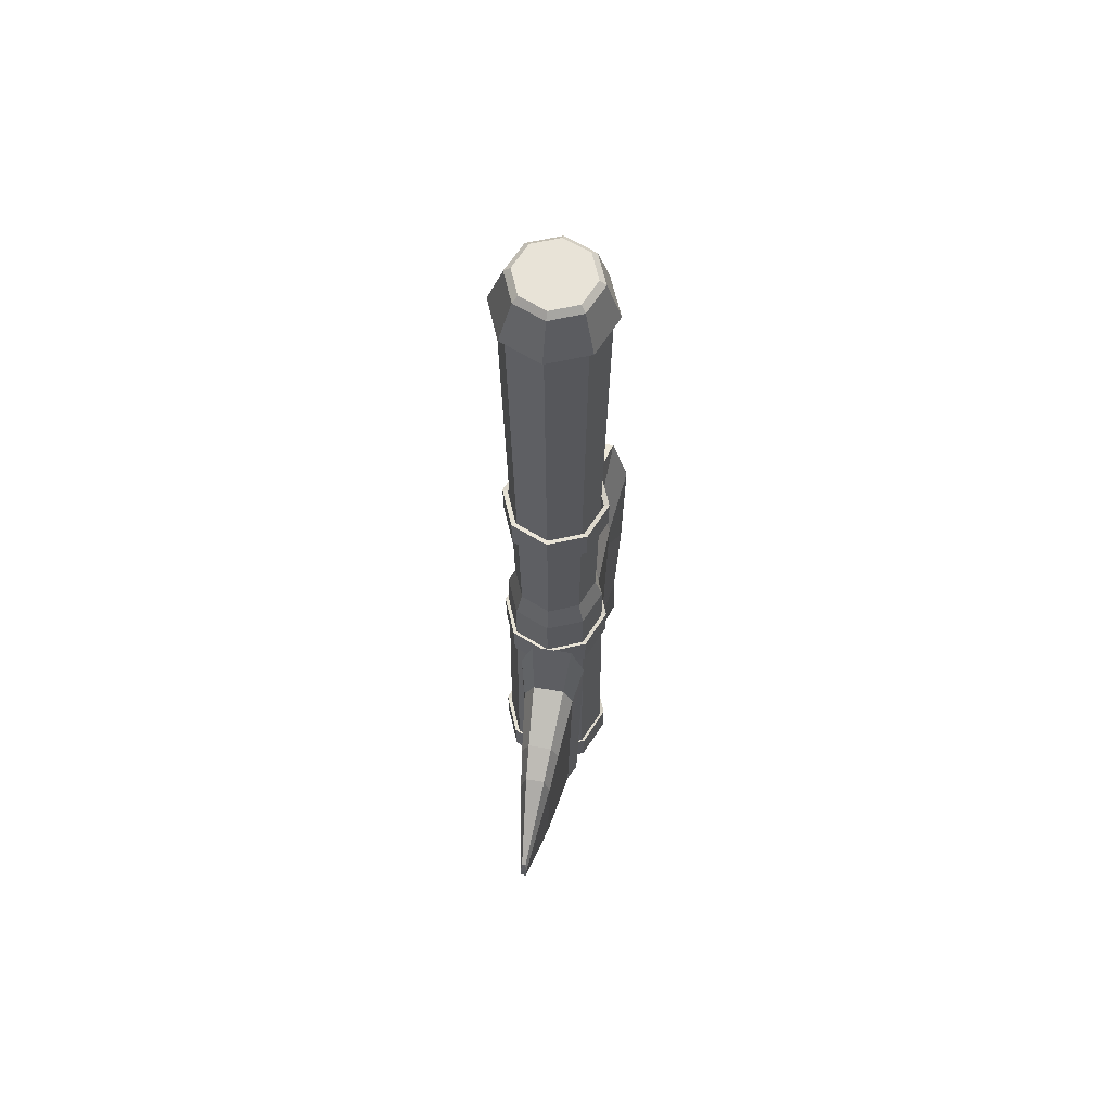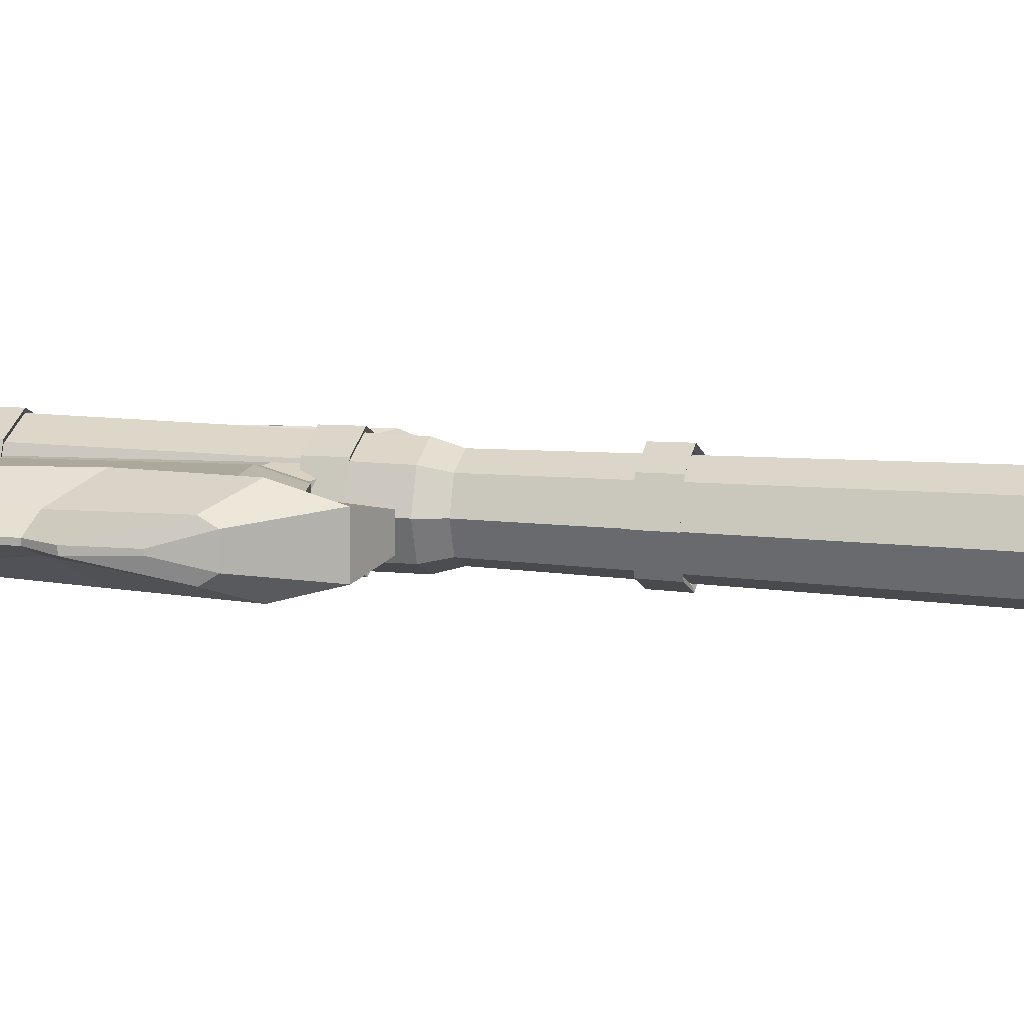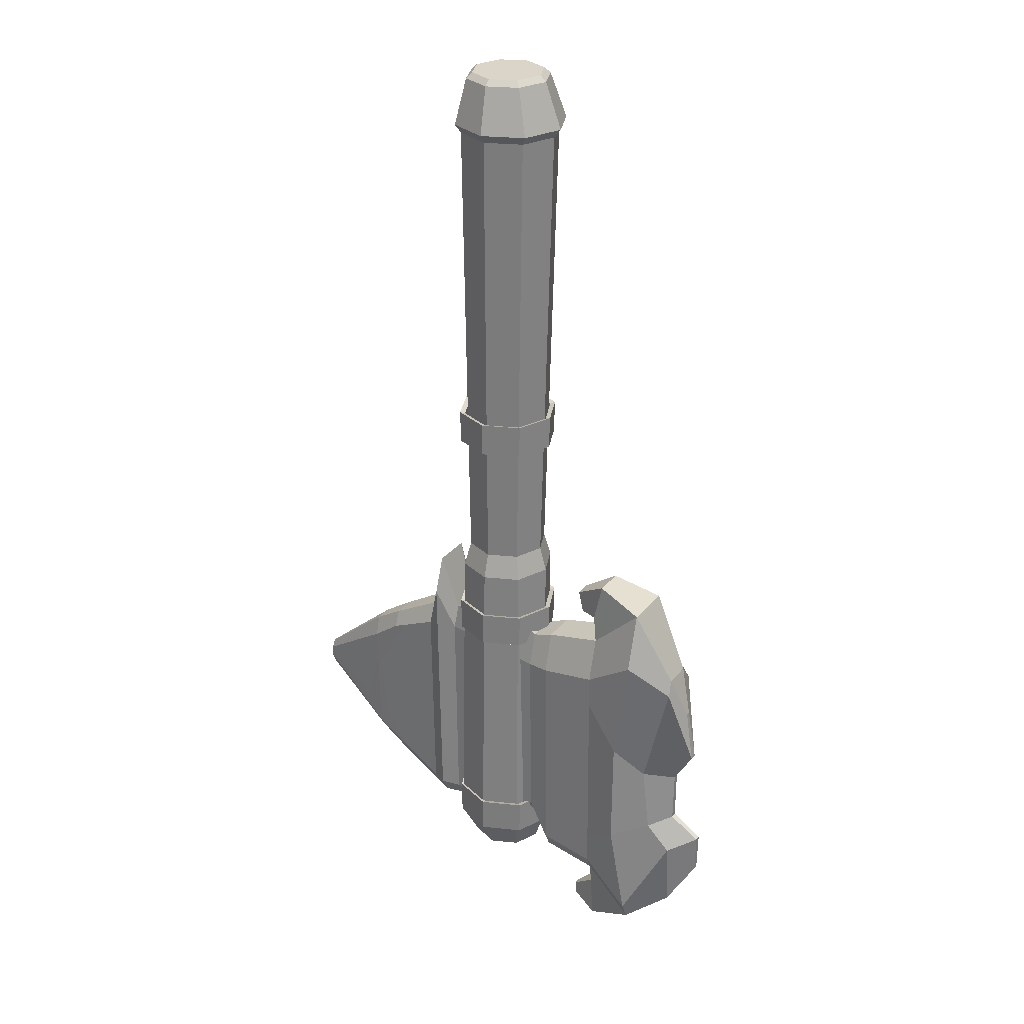
<metadata>
{"format":"obj","ext":"obj","renderer":"f3d","projection":"perspective","resolution":1024,"background":"white","views":[{"elev":62.2,"azim":99.7,"up":"+Z"},{"elev":10.9,"azim":-75.3,"up":"+Y"},{"elev":29.2,"azim":-148.8,"up":"+Z"}]}
</metadata>
<code>
o Filo_Cube.003
v 3.833 0.01013 -2.202
v 3.787 0.02806 -2.041
v 2.689 -0.08647 -1.124
v 2.689 -0.1765 -1.438
v 2.229 -0.123 -0.8321
v 2.229 -0.2361 -1.086
v 3.842 0.09582 -2.368
v 3.787 0.08497 -2.496
v 2.689 0.1995 -3.412
v 2.689 0.254 -3.3
v 3.787 0.02805 -2.496
v 2.689 -0.08649 -3.412
v 3.787 0.08497 -2.041
v 2.689 0.1995 -1.124
v 2.229 0.236 -3.704
v 2.229 -0.123 -3.704
v 1.421 -0.1812 -4.169
v 1.421 0.2942 -4.169
v 2.229 0.3045 -3.563
v 2.229 0.236 -0.8321
v 1.421 -0.1811 -0.367
v 1.421 0.2942 -0.367
v 1.198 0.3775 0.6337
v 1.198 -0.229 0.6338
v 1.421 -0.3308 -0.6829
v 1.421 0.3848 -3.983
v 1.198 -0.4088 0.0731
v 0.9122 -0.183 -0.4642
v 0.9122 -0.3339 -0.7871
v 1.198 0.3775 -4.218
v 1.198 0.4999 -3.98
v 1.198 -0.229 -4.218
v 0.96 0.2606 -4.275
v 0.9122 -0.183 -4.297
v -0.152 -0.183 -4.297
v -0.152 0.296 -4.297
v 0.96 0.3384 -4.08
v 0.96 0.2606 -0.3015
v -0.152 -0.3339 -0.7871
v -0.152 -0.3339 0.1069
v -0.5776 -0.1721 -0.3643
v -0.5776 -0.3161 -0.8802
v -0.152 0.4469 0.1069
v -0.152 0.3874 -4.109
v -1.782 0.4651 -4.548
v -1.782 0.3523 -4.781
v -2.571 0.4434 -5.476
v -2.571 0.591 -5.172
v -0.5776 0.2851 -4.022
v -0.5776 0.3723 -3.843
v -0.5776 -0.1721 -4.022
v -0.5776 0.2851 -0.3643
v -2.571 -0.3305 -5.476
v -3.269 -0.1609 -4.899
v -3.269 0.2739 -4.899
v -1.782 -0.2393 -4.781
v -1.82 -0.1843 -5.831
v -1.745 -0.1276 -5.181
v -1.782 0.3524 -0.04729
v -2.571 0.4435 0.7151
v -1.842 0.2902 0.948
v -1.68 0.2352 0.3056
v -1.782 -0.4257 -0.7148
v -1.782 -0.2393 -0.04729
v -2.571 -0.3304 0.7151
v -2.571 -0.5742 -0.158
v -3.192 -0.2978 -0.6293
v -3.155 -0.1608 -0.4158
v -3.385 0.02367 -1.105
v -3.52 0.002972 -1.935
v -3.155 0.2739 -0.4158
v -3.269 0.3568 -3.809
v -3.686 0.1019 -3.571
v -3.678 0.08935 -4.198
v -3.678 0.02365 -4.198
v -3.686 0.01112 -3.571
v -3.385 0.08937 -1.105
v 3.842 0.0172 -2.368
v 3.833 0.1029 -2.202
v -3.192 0.4108 -0.6293
v -3.52 0.1101 -1.935
v -2.571 0.6872 -0.158
v -2.349 -0.561 -1.873
v -2.727 -0.1792 -2.439
v -3.22 0.01631 -2.444
v -1.782 -0.4156 -1.241
v -0.152 0.4469 -0.7871
v -0.5776 0.4291 -0.8802
v -1.782 0.5387 -0.7148
v 0.96 0.3891 -0.6573
v 0.9122 -0.3257 -1.243
v -0.152 -0.3257 -1.243
v -0.5776 -0.3083 -1.287
v 1.198 0.5797 0.07309
v 1.421 0.4439 -0.6829
v 1.421 -0.3227 -1.136
v 1.198 -0.3991 -0.4833
v 2.229 0.3491 -1.086
v 2.229 -0.23 -1.426
v 2.689 0.2896 -1.438
v 2.689 -0.1717 -1.693
v 3.834 0.0111 -2.225
v 2.689 -0.141 -3.3
v 2.229 -0.1915 -3.563
v 1.421 -0.2718 -3.983
v 1.198 -0.3379 -3.98
v 0.9122 -0.2744 -4.109
v -0.152 -0.2744 -4.109
v -0.5776 -0.2593 -3.843
v -1.782 -0.3522 -4.548
v -2.571 -0.478 -5.172
v -3.269 -0.2438 -3.809
v 3.84 0.01616 -2.343
v 3.84 0.09686 -2.343
v -2.889 0.3647 -3.419
v -3.214 0.1031 -3.27
v -3.214 0.009925 -3.27
v -2.305 0.6052 -3.696
v -0.152 0.3961 -3.62
v -0.5776 0.3806 -3.407
v -1.782 0.476 -3.984
v 0.96 0.3458 -3.576
v 1.198 0.5116 -3.383
v 1.421 0.3935 -3.497
v 2.229 0.3111 -3.199
v 2.689 0.2593 -3.026
v -0.9222 0.4353 -4.4
v -0.9222 0.4453 -3.877
v -0.9222 -0.3223 -4.4
v -0.9222 -0.2177 -4.616
v -0.9222 0.5035 -0.8469
v -0.9222 0.3307 -0.2282
v -0.9222 -0.3904 -0.8469
v -0.9222 -0.3811 -1.335
v -0.9222 -0.2177 -0.2282
v -0.9222 0.3307 -4.616
v -1.68 -0.1221 0.3056
v -1.418 0.1525 0.3164
v -1.418 -0.03942 0.3164
v -1.842 -0.1771 0.948
v -1.362 0.182 0.6677
v -1.362 -0.06896 0.6677
v -1.387 -0.01156 -5.684
v -1.366 0.004461 -5.5
v -1.745 0.2406 -5.181
v -1.82 0.2972 -5.831
v -1.366 0.1085 -5.5
v -1.387 0.1245 -5.684
v -0.9222 -0.3323 -3.877
v -1.782 -0.363 -3.984
v -0.9222 0.4941 -1.335
v -1.782 0.5286 -1.241
v -0.5776 -0.2676 -3.407
v -0.5776 0.4213 -1.287
v 3.834 0.1019 -2.225
v 2.689 0.2847 -1.693
v 2.229 0.343 -1.426
v 1.421 0.4358 -1.136
v 1.198 0.5687 -0.4833
v 0.96 0.3821 -1.127
v -0.152 0.4388 -1.243
v -2.349 0.674 -1.873
v -2.727 0.2923 -2.439
v -3.22 0.09671 -2.444
v 2.689 -0.1462 -3.026
v 2.229 -0.198 -3.199
v 1.421 -0.2805 -3.497
v 1.198 -0.3483 -3.383
v 0.9122 -0.2831 -3.62
v -0.152 -0.2831 -3.62
v -2.305 -0.4922 -3.696
v -2.889 -0.2517 -3.419
v 0.1459 -0.8127 -3.861
v 0.6901 -0.5873 -3.861
v 0.6865 -0.5793 -4.364
v 0.1489 -0.802 -4.364
v 0.9156 -0.04308 -3.861
v 0.9092 -0.04161 -4.364
v 0.6901 0.5011 -3.861
v 0.6865 0.4961 -4.364
v 0.1459 0.7266 -3.861
v 0.1489 0.7188 -4.364
v -0.3983 0.5011 -3.861
v -0.3888 0.4961 -4.364
v -0.6237 -0.04308 -3.861
v -0.6115 -0.04161 -4.364
v -0.3983 -0.5873 -3.861
v -0.3888 -0.5793 -4.364
v 0.1458 -0.8993 -3.832
v 0.149 -0.8874 -4.392
v 0.7472 -0.6397 -4.392
v 0.7512 -0.6486 -3.832
v 0.9949 -0.04153 -4.392
v 1.002 -0.04316 -3.832
v 0.7472 0.5566 -4.392
v 0.7512 0.5623 -3.832
v 0.149 0.8044 -4.392
v 0.1458 0.813 -3.832
v -0.4491 0.5566 -4.392
v -0.4597 0.5623 -3.832
v -0.6968 -0.04153 -4.392
v -0.7104 -0.04316 -3.832
v -0.4491 -0.6397 -4.392
v -0.4597 -0.6486 -3.832
v 0.146 -0.7778 0.01095
v 0.6655 -0.5626 0.01095
v 0.6621 -0.5549 -0.4696
v 0.1488 -0.7675 -0.4696
v 0.8808 -0.04302 0.01094
v 0.8747 -0.04161 -0.4696
v 0.6655 0.4765 0.01094
v 0.6621 0.4717 -0.4696
v 0.146 0.6917 0.01094
v 0.1488 0.6843 -0.4696
v -0.3736 0.4765 0.01094
v -0.3645 0.4717 -0.4696
v -0.5888 -0.04302 0.01094
v -0.5771 -0.04161 -0.4696
v -0.3736 -0.5626 0.01095
v -0.3645 -0.5549 -0.4696
v 0.1458 -0.8605 0.03797
v 0.149 -0.8491 -0.4966
v 0.72 -0.6126 -0.4966
v 0.7238 -0.6211 0.03797
v 0.9565 -0.04154 -0.4966
v 0.9632 -0.0431 0.03796
v 0.72 0.5295 -0.4966
v 0.7238 0.5349 0.03796
v 0.149 0.766 -0.4966
v 0.1458 0.7743 0.03796
v -0.4221 0.5295 -0.4966
v -0.4321 0.5349 0.03796
v -0.6586 -0.04154 -0.4966
v -0.6716 -0.0431 0.03796
v -0.4221 -0.6126 -0.4966
v -0.4321 -0.6211 0.03797
v 0.1372 -0.6086 9.123
v 0.5277 -0.4469 9.123
v 0.6894 -0.05647 9.123
v 0.5277 0.334 9.123
v 0.1372 0.4957 9.123
v -0.2532 0.334 9.123
v -0.4149 -0.05647 9.123
v -0.2532 -0.4469 9.123
v 0.646 0.4687 8.222
v 0.1044 0.693 8.222
v 0.1039 0.7874 8.351
v 0.7124 0.5353 8.351
v -0.5089 -0.05691 9.038
v -0.3199 -0.5132 9.038
v -0.4371 0.4687 8.222
v -0.5045 0.5353 8.351
v 0.7816 -0.05691 9.038
v 0.5926 0.3994 9.038
v -0.6614 -0.07288 8.222
v -0.7566 -0.07312 8.351
v -0.3199 0.3994 9.038
v -0.4371 -0.6144 8.222
v -0.5045 -0.6816 8.351
v 0.5926 -0.5132 9.038
v 0.1039 -0.9336 8.351
v 0.1364 -0.7022 9.038
v 0.1364 0.5884 9.038
v 0.9644 -0.07312 8.351
v 0.7124 -0.6816 8.351
v 0.8703 -0.07288 8.222
v 0.646 -0.6144 8.222
v 0.1044 -0.8387 8.222
v 0.146 -0.752 3.554
v 0.6474 -0.5444 3.554
v 0.6441 -0.537 3.09
v 0.1488 -0.7422 3.09
v 0.8551 -0.04297 3.554
v 0.8493 -0.04161 3.09
v 0.6474 0.4584 3.554
v 0.6441 0.4537 3.09
v 0.146 0.6661 3.554
v 0.1488 0.6589 3.09
v -0.3553 0.4584 3.554
v -0.3466 0.4537 3.09
v -0.563 -0.04297 3.554
v -0.5518 -0.04161 3.09
v -0.3553 -0.5444 3.554
v -0.3466 -0.537 3.09
v 0.1459 -0.8319 3.58
v 0.1489 -0.8209 3.064
v 0.7 -0.5926 3.064
v 0.7037 -0.6008 3.58
v 0.9282 -0.04154 3.064
v 0.9347 -0.04304 3.58
v 0.7 0.5095 3.064
v 0.7037 0.5147 3.58
v 0.1489 0.7378 3.064
v 0.1459 0.7458 3.58
v -0.4022 0.5095 3.064
v -0.4119 0.5147 3.58
v -0.6304 -0.04154 3.064
v -0.6429 -0.04304 3.58
v -0.4022 -0.5926 3.064
v -0.4119 -0.6008 3.58
v 0.1905 -0.8196 -4.407
v 0.141 -0.6293 -4.896
v 0.5455 -0.4618 -4.896
v 0.747 -0.5891 -4.407
v 0.713 -0.05736 -4.896
v 0.9775 -0.03263 -4.407
v 0.5455 0.3471 -4.896
v 0.747 0.5238 -4.407
v 0.141 0.5146 -4.896
v 0.1905 0.7543 -4.407
v -0.2634 0.3471 -4.896
v -0.366 0.5238 -4.407
v -0.4309 -0.05736 -4.896
v -0.5965 -0.03263 -4.407
v -0.2634 -0.4618 -4.896
v -0.366 -0.5891 -4.407
v 0.141 -0.6292 8.832
v 0.5455 -0.4617 8.832
v 0.713 -0.05726 8.832
v 0.5455 0.3472 8.832
v 0.141 0.5147 8.832
v -0.2634 0.3472 8.832
v -0.4309 -0.05726 8.832
v -0.2634 -0.4617 8.832
v -0.4271 -0.611 8.297
v 0.1123 -0.8344 8.297
v -0.6505 -0.07164 8.297
v -0.4271 0.4677 8.297
v 0.1123 0.6911 8.297
v 0.6516 0.4677 8.297
v 0.875 -0.07164 8.297
v 0.6516 -0.611 8.297
v -0.3687 -0.5743 0.7413
v 0.1555 -0.7915 0.7413
v -0.5859 -0.05008 0.7413
v -0.3687 0.4742 0.7413
v 0.1555 0.6913 0.7413
v 0.6798 0.4742 0.7413
v 0.8969 -0.05008 0.7413
v 0.6798 -0.5743 0.7413
v 0.1543 -0.6815 1.123
v 0.6003 -0.4967 1.123
v 0.7851 -0.0507 1.123
v 0.6003 0.3953 1.123
v 0.1543 0.5801 1.123
v -0.2917 0.3953 1.123
v -0.4765 -0.0507 1.123
v -0.2917 -0.4967 1.123
v -0.3738 -0.566 5.474
v 0.1288 -0.7742 5.474
v -0.582 -0.0634 5.474
v -0.3738 0.4392 5.474
v 0.1288 0.6474 5.474
v 0.6314 0.4392 5.474
v 0.8396 -0.0634 5.474
v 0.6314 -0.566 5.474
v 0.1261 -0.7843 5.945
v 0.6348 -0.5735 5.945
v 0.8455 -0.06477 5.945
v 0.6348 0.444 5.945
v 0.1261 0.6547 5.945
v -0.3827 0.444 5.945
v -0.5934 -0.06477 5.945
v -0.3827 -0.5735 5.945
f 1 2 3 4
f 4 3 5 6
f 7 8 9 10
f 8 11 12 9
f 2 13 14 3
f 15 16 17 18
f 10 9 15 19
f 9 12 16 15
f 3 14 20 5
f 21 22 23 24
f 5 20 22 21
f 6 5 21 25
f 19 15 18 26
f 27 24 28 29
f 25 21 24 27
f 26 18 30 31
f 18 17 32 30
f 33 34 35 36
f 31 30 33 37
f 30 32 34 33
f 24 23 38 28
f 39 40 41 42
f 28 38 43 40
f 29 28 40 39
f 37 33 36 44
f 45 46 47 48
f 44 36 49 50
f 36 35 51 49
f 40 43 52 41
f 47 53 54 55
f 56 53 57 58
f 59 60 61 62
f 63 64 65 66
f 67 68 69 70
f 65 60 71 68
f 66 65 68 67
f 48 47 55 72
f 73 74 75 76
f 72 55 74 73
f 55 54 75 74
f 68 71 77 69
f 78 11 8 7
f 2 1 79 13
f 71 80 81 77
f 77 81 70 69
f 60 82 80 71
f 83 66 67 84
f 84 67 70 85
f 86 63 66 83
f 43 87 88 52
f 59 89 82 60
f 38 90 87 43
f 91 29 39 92
f 92 39 42 93
f 23 94 90 38
f 22 95 94 23
f 96 25 27 97
f 97 27 29 91
f 20 98 95 22
f 99 6 25 96
f 14 100 98 20
f 13 79 100 14
f 101 4 6 99
f 102 1 4 101
f 11 78 103 12
f 12 103 104 16
f 16 104 105 17
f 32 106 107 34
f 17 105 106 32
f 35 108 109 51
f 34 107 108 35
f 56 110 111 53
f 54 112 76 75
f 53 111 112 54
f 113 78 7 114
f 115 72 73 116
f 116 73 76 117
f 118 48 72 115
f 119 44 50 120
f 121 45 48 118
f 122 37 44 119
f 123 31 37 122
f 124 26 31 123
f 125 19 26 124
f 126 10 19 125
f 114 7 10 126
f 120 50 127 128
f 51 109 129 130
f 52 88 131 132
f 93 42 133 134
f 42 41 135 133
f 41 52 132 135
f 49 51 130 136
f 50 49 136 127
f 128 127 45 121
f 130 129 110 56
f 132 131 89 59
f 134 133 63 86
f 133 135 64 63
f 135 132 59 64
f 136 130 56 46
f 127 136 46 45
f 137 62 138 139
f 60 65 140 61
f 64 59 62 137
f 65 64 137 140
f 139 138 141 142
f 62 61 141 138
f 140 137 139 142
f 61 140 142 141
f 58 57 143 144
f 47 46 145 146
f 53 47 146 57
f 46 56 58 145
f 147 144 143 148
f 57 146 148 143
f 145 58 144 147
f 146 145 147 148
f 129 149 150 110
f 151 128 121 152
f 109 153 149 129
f 154 120 128 151
f 155 114 126 156
f 156 126 125 157
f 157 125 124 158
f 158 124 123 159
f 159 123 122 160
f 160 122 119 161
f 152 121 118 162
f 161 119 120 154
f 162 118 115 163
f 164 116 117 85
f 163 115 116 164
f 102 113 114 155
f 78 113 165 103
f 103 165 166 104
f 104 166 167 105
f 106 168 169 107
f 105 167 168 106
f 108 170 153 109
f 107 169 170 108
f 110 150 171 111
f 112 172 117 76
f 111 171 172 112
f 1 102 155 79
f 80 163 164 81
f 81 164 85 70
f 82 162 163 80
f 87 161 154 88
f 89 152 162 82
f 90 160 161 87
f 94 159 160 90
f 95 158 159 94
f 98 157 158 95
f 100 156 157 98
f 79 155 156 100
f 88 154 151 131
f 131 151 152 89
f 149 134 86 150
f 153 93 134 149
f 113 102 101 165
f 165 101 99 166
f 166 99 96 167
f 168 97 91 169
f 167 96 97 168
f 170 92 93 153
f 169 91 92 170
f 150 86 83 171
f 172 84 85 117
f 171 83 84 172
f 173 174 175 176
f 174 177 178 175
f 177 179 180 178
f 179 181 182 180
f 181 183 184 182
f 183 185 186 184
f 185 187 188 186
f 187 173 176 188
f 189 190 191 192
f 192 191 193 194
f 194 193 195 196
f 196 195 197 198
f 198 197 199 200
f 200 199 201 202
f 202 201 203 204
f 204 203 190 189
f 178 180 195 193
f 185 183 200 202
f 180 182 197 195
f 183 181 198 200
f 182 184 199 197
f 181 179 196 198
f 184 186 201 199
f 179 177 194 196
f 186 188 203 201
f 177 174 192 194
f 188 176 190 203
f 174 173 189 192
f 176 175 191 190
f 173 187 204 189
f 175 178 193 191
f 187 185 202 204
f 205 206 207 208
f 206 209 210 207
f 209 211 212 210
f 211 213 214 212
f 213 215 216 214
f 215 217 218 216
f 217 219 220 218
f 219 205 208 220
f 221 222 223 224
f 224 223 225 226
f 226 225 227 228
f 228 227 229 230
f 230 229 231 232
f 232 231 233 234
f 234 233 235 236
f 236 235 222 221
f 210 212 227 225
f 217 215 232 234
f 212 214 229 227
f 215 213 230 232
f 214 216 231 229
f 213 211 228 230
f 216 218 233 231
f 211 209 226 228
f 218 220 235 233
f 209 206 224 226
f 220 208 222 235
f 206 205 221 224
f 208 207 223 222
f 205 219 236 221
f 207 210 225 223
f 219 217 234 236
f 237 238 239 240 241 242 243 244
f 245 246 247 248
f 244 243 249 250
f 246 251 252 247
f 240 239 253 254
f 251 255 256 252
f 243 242 257 249
f 255 258 259 256
f 239 238 260 253
f 250 259 261 262
f 249 256 259 250
f 257 252 256 249
f 263 247 252 257
f 254 248 247 263
f 253 264 248 254
f 260 265 264 253
f 262 261 265 260
f 241 240 254 263
f 266 245 248 264
f 237 244 250 262
f 267 266 264 265
f 238 237 262 260
f 242 241 263 257
f 268 267 265 261
f 258 268 261 259
f 269 270 271 272
f 270 273 274 271
f 273 275 276 274
f 275 277 278 276
f 277 279 280 278
f 279 281 282 280
f 281 283 284 282
f 283 269 272 284
f 285 286 287 288
f 288 287 289 290
f 290 289 291 292
f 292 291 293 294
f 294 293 295 296
f 296 295 297 298
f 298 297 299 300
f 300 299 286 285
f 274 276 291 289
f 281 279 296 298
f 276 278 293 291
f 279 277 294 296
f 278 280 295 293
f 277 275 292 294
f 280 282 297 295
f 275 273 290 292
f 282 284 299 297
f 273 270 288 290
f 284 272 286 299
f 270 269 285 288
f 272 271 287 286
f 269 283 300 285
f 271 274 289 287
f 283 281 298 300
f 301 302 303 304
f 304 303 305 306
f 306 305 307 308
f 308 307 309 310
f 310 309 311 312
f 312 311 313 314
f 303 302 315 313 311 309 307 305
f 314 313 315 316
f 316 315 302 301
f 317 318 319 320 321 322 323 324
f 324 325 326 317
f 323 327 325 324
f 322 328 327 323
f 321 329 328 322
f 320 330 329 321
f 319 331 330 320
f 318 332 331 319
f 317 326 332 318
f 333 316 301 334
f 335 314 316 333
f 336 312 314 335
f 337 310 312 336
f 338 308 310 337
f 339 306 308 338
f 340 304 306 339
f 334 301 304 340
f 341 334 340 342
f 342 340 339 343
f 343 339 338 344
f 344 338 337 345
f 345 337 336 346
f 346 336 335 347
f 347 335 333 348
f 348 333 334 341
f 349 348 341 350
f 351 347 348 349
f 352 346 347 351
f 353 345 346 352
f 354 344 345 353
f 355 343 344 354
f 356 342 343 355
f 350 341 342 356
f 357 350 356 358
f 358 356 355 359
f 359 355 354 360
f 360 354 353 361
f 361 353 352 362
f 362 352 351 363
f 363 351 349 364
f 364 349 350 357
f 325 364 357 326
f 327 363 364 325
f 328 362 363 327
f 329 361 362 328
f 330 360 361 329
f 331 359 360 330
f 332 358 359 331
f 326 357 358 332

</code>
